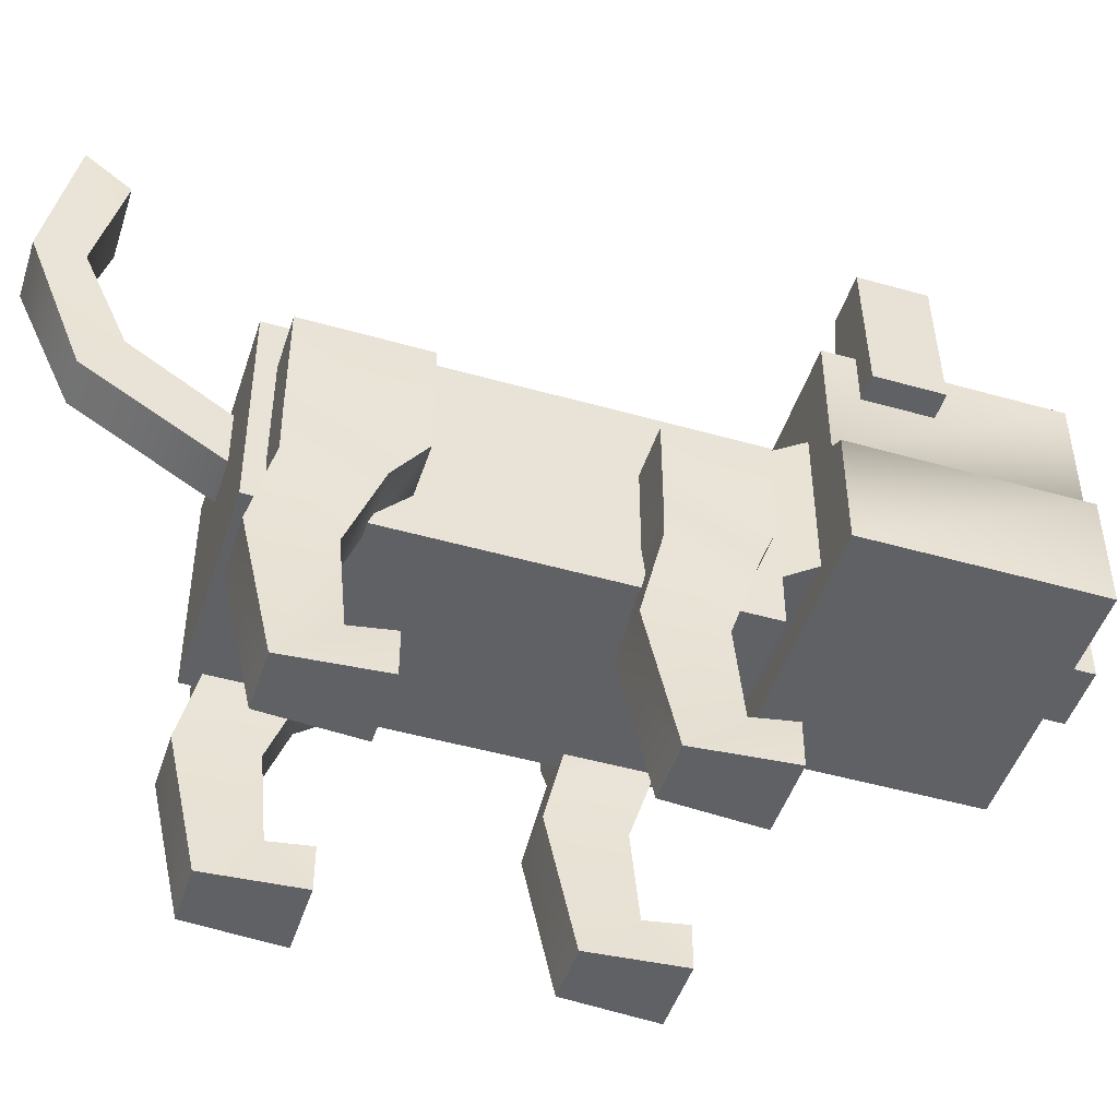
<metadata>
{"format":"obj","ext":"obj","renderer":"f3d","projection":"perspective","resolution":1024,"background":"white","views":[{"elev":-47.6,"azim":-107.8,"up":"+Z"}]}
</metadata>
<code>
g cat_mesh
v 0.1225 -0.4677 0.5932
v -0.1225 -0.4677 0.454
v -0.1225 -0.4677 0.5932
v 0.1225 -0.4677 0.454
v -0.1225 -0.4677 0.454
v -0.1422 -0.2182 0.4404
v -0.1225 -0.2182 0.454
v -0.1422 -0.4677 0.4404
v -0.1422 -0.4677 0.4404
v -0.1422 -0.2182 0.3135
v -0.1422 -0.2182 0.4404
v -0.1422 -0.4677 0.3135
v -0.1225 -0.2182 0.454
v -0.1225 -0.4677 0.5932
v -0.1225 -0.4677 0.454
v -0.1225 -0.2182 0.5932
v 0.02443 0.4473 0.4378
v -0.02443 0.3075 0.3553
v 0.02443 0.3075 0.3553
v -0.02443 0.4473 0.4378
v -0.02443 0.4473 0.4378
v -0.02443 0.3075 0.4165
v -0.02443 0.3075 0.3553
v -0.02443 0.4099 0.4802
v -0.03231 0.5069 0.5781
v -0.03231 0.4575 0.5752
v -0.04057 0.4779 0.7167
v -0.04057 0.4302 0.681
v 0.04057 0.4779 0.7167
v -0.04057 0.4302 0.681
v -0.04057 0.4779 0.7167
v 0.04057 0.4302 0.681
v -0.0754 -0.137 0.2869
v -0.07494 -0.2308 0.5225
v -0.07562 -0.3182 0.4129
v -0.07493 -0.05358 0.3995
v 0.07504 -0.231 0.5222
v -0.07562 -0.3182 0.4129
v -0.07494 -0.2308 0.5225
v 0.07566 -0.3182 0.4129
v -0.02443 0.3075 0.4165
v 0.02443 0.4099 0.4802
v 0.02443 0.3075 0.4165
v -0.02443 0.4099 0.4802
v -0.02443 0.4099 0.4802
v 0.03231 0.4575 0.5752
v 0.02443 0.4099 0.4802
v -0.03231 0.4575 0.5752
v -0.04057 0.4302 0.681
v 0.04057 0.4302 0.681
v -0.07493 -0.05358 0.3995
v 0.07504 -0.231 0.5222
v -0.07494 -0.2308 0.5225
v 0.07504 -0.05358 0.3995
v 0.07504 -0.05358 0.3995
v -0.0754 -0.137 0.2869
v 0.07559 -0.1371 0.2869
v -0.07493 -0.05358 0.3995
v 0.1422 -0.2182 0.4404
v 0.1225 -0.4677 0.454
v 0.1225 -0.2182 0.454
v 0.1422 -0.4677 0.4404
v 0.1225 -0.4677 0.5932
v -0.1225 -0.2182 0.5932
v 0.1225 -0.2182 0.5932
v -0.1225 -0.4677 0.5932
v 0.1422 -0.2182 0.3135
v 0.1422 -0.4677 0.4404
v 0.1422 -0.2182 0.4404
v 0.1422 -0.4677 0.3135
v 0.1225 -0.4677 0.5932
v 0.1225 -0.2182 0.454
v 0.1225 -0.4677 0.454
v 0.1225 -0.2182 0.5932
v -0.02443 0.2452 0.3359
v 0.02443 0.2452 0.3971
v 0.02443 0.2452 0.3359
v -0.02443 0.2452 0.3971
v -0.03231 0.5069 0.5781
v 0.02443 0.4473 0.4378
v 0.03231 0.5069 0.5781
v -0.02443 0.4473 0.4378
v 0.02443 0.3075 0.4165
v 0.02443 0.4473 0.4378
v 0.02443 0.3075 0.3553
v 0.02443 0.4099 0.4802
v 0.03231 0.5069 0.5781
v 0.03231 0.4575 0.5752
v 0.04057 0.4779 0.7167
v 0.04057 0.4302 0.681
v 0.04057 0.4779 0.7167
v -0.03231 0.5069 0.5781
v 0.03231 0.5069 0.5781
v -0.04057 0.4779 0.7167
v 0.07504 -0.231 0.5222
v 0.07559 -0.1371 0.2869
v 0.07566 -0.3182 0.4129
v 0.07504 -0.05358 0.3995
v 0.1225 -0.2182 0.454
v -0.1225 -0.2182 0.5932
v -0.1225 -0.2182 0.454
v 0.1225 -0.2182 0.5932
v -0.1225 -0.2182 0.454
v 0.1422 -0.2182 0.4404
v 0.1225 -0.2182 0.454
v -0.1422 -0.2182 0.4404
v 0.1225 -0.4677 0.454
v -0.1422 -0.4677 0.4404
v -0.1225 -0.4677 0.454
v 0.1422 -0.4677 0.4404
v -0.1422 -0.4677 0.3135
v 0.1422 -0.4677 0.3135
v -0.1127 -0.1632 0.4413
v -0.1127 0.305 0.2177
v -0.1127 0.306 0.4413
v -0.1127 -0.1632 0.2177
v 0.1127 -0.1632 0.2177
v -0.1127 0.305 0.2177
v -0.1127 -0.1632 0.2177
v 0.1127 0.305 0.2177
v 0.1127 -0.1632 0.4413
v -0.1127 0.306 0.4413
v 0.1127 0.306 0.4413
v -0.1127 -0.1632 0.4413
v -0.1127 -0.1632 0.4413
v 0.1127 -0.1632 0.2177
v -0.1127 -0.1632 0.2177
v 0.1127 -0.1632 0.4413
v 0.1127 0.305 0.2177
v -0.1127 0.306 0.4413
v -0.1127 0.305 0.2177
v 0.1127 0.306 0.4413
v 0.1127 0.305 0.2177
v 0.1127 -0.1632 0.4413
v 0.1127 0.306 0.4413
v 0.1127 -0.1632 0.2177
v -0.03359 -0.5069 0.4607
v -0.03359 -0.4644 0.4166
v -0.03359 -0.4852 0.4606
v -0.02468 -0.5069 0.4166
v -0.03355 -0.4644 0.4606
v -0.03359 -0.5069 0.4607
v 0.03359 -0.4852 0.4606
v 0.03359 -0.5069 0.4607
v -0.03359 -0.4852 0.4606
v 0.03355 -0.4644 0.4606
v -0.03355 -0.4644 0.4606
v 0.03359 -0.5069 0.4607
v -0.02468 -0.5069 0.4166
v -0.03359 -0.5069 0.4607
v 0.02468 -0.5069 0.4166
v 0.03359 -0.5069 0.4607
v 0.03359 -0.4852 0.4606
v 0.03359 -0.4644 0.4166
v 0.02468 -0.5069 0.4166
v 0.03355 -0.4644 0.4606
v 0.02468 -0.5069 0.4166
v -0.03359 -0.4644 0.4166
v -0.02468 -0.5069 0.4166
v 0.03359 -0.4644 0.4166
v -0.03355 -0.4644 0.4606
v 0.03359 -0.4644 0.4166
v 0.03355 -0.4644 0.4606
v -0.03359 -0.4644 0.4166
v -0.1422 -0.2182 0.4404
v 0.1422 -0.2182 0.3135
v 0.1422 -0.2182 0.4404
v -0.1422 -0.2182 0.3135
v 0.1422 -0.4677 0.3135
v -0.1422 -0.2182 0.3135
v -0.1422 -0.4677 0.3135
v 0.1422 -0.2182 0.3135
v 0.02443 0.2452 0.3359
v -0.02443 0.3075 0.3553
v -0.02443 0.2452 0.3359
v 0.02443 0.3075 0.3553
v 0.02443 0.2452 0.3971
v 0.02443 0.3075 0.3553
v 0.02443 0.2452 0.3359
v 0.02443 0.3075 0.4165
v -0.02443 0.2452 0.3971
v 0.02443 0.3075 0.4165
v 0.02443 0.2452 0.3971
v -0.02443 0.3075 0.4165
v -0.02443 0.2452 0.3359
v -0.02443 0.3075 0.4165
v -0.02443 0.2452 0.3971
v -0.02443 0.3075 0.3553
v 0.07566 -0.3182 0.4129
v -0.0754 -0.137 0.2869
v -0.07562 -0.3182 0.4129
v 0.07559 -0.1371 0.2869
v -0.08993 -0.3267 0.6919
v -0.1515 -0.3267 0.5338
v -0.1456 -0.3267 0.6919
v -0.05826 -0.3267 0.5338
v -0.1456 -0.3267 0.6919
v -0.08993 -0.2529 0.6919
v -0.08993 -0.3267 0.6919
v -0.1456 -0.2529 0.6919
v -0.08993 -0.2529 0.6919
v -0.1515 -0.2529 0.5338
v -0.05826 -0.2529 0.5338
v -0.1456 -0.2529 0.6919
v -0.08993 -0.3267 0.6919
v -0.05826 -0.2529 0.5338
v -0.05826 -0.3267 0.5338
v -0.08993 -0.2529 0.6919
v -0.1456 -0.2529 0.6919
v -0.1515 -0.3267 0.5338
v -0.1515 -0.2529 0.5338
v -0.1456 -0.3267 0.6919
v -0.05826 -0.3267 0.5338
v -0.1515 -0.2529 0.5338
v -0.1515 -0.3267 0.5338
v -0.05826 -0.2529 0.5338
v 0.08993 -0.3267 0.6919
v 0.1515 -0.3267 0.5338
v 0.05826 -0.3267 0.5338
v 0.1456 -0.3267 0.6919
v 0.1456 -0.3267 0.6919
v 0.08993 -0.2529 0.6919
v 0.1456 -0.2529 0.6919
v 0.08993 -0.3267 0.6919
v 0.08993 -0.2529 0.6919
v 0.1515 -0.2529 0.5338
v 0.1456 -0.2529 0.6919
v 0.05826 -0.2529 0.5338
v 0.08993 -0.3267 0.6919
v 0.05826 -0.2529 0.5338
v 0.08993 -0.2529 0.6919
v 0.05826 -0.3267 0.5338
v 0.1456 -0.2529 0.6919
v 0.1515 -0.3267 0.5338
v 0.1456 -0.3267 0.6919
v 0.1515 -0.2529 0.5338
v 0.05826 -0.3267 0.5338
v 0.1515 -0.2529 0.5338
v 0.05826 -0.2529 0.5338
v 0.1515 -0.3267 0.5338
v -0.0838 -0.1366 0.264
v -0.09599 -0.03938 0.2355
v -0.09599 -0.1252 0.2363
v -0.0838 -0.03629 0.264
v -0.0838 -0.1366 0.36
v -0.0838 -0.03629 0.36
v -0.09599 -0.1026 0.04656
v -0.09599 -0.01638 0.1387
v -0.09599 -0.0477 -1.212e-07
v -0.09599 -0.09385 0.1387
v -0.08886 -0.1449 -1.504e-07
v -0.08886 -0.1449 0.04656
v -0.09599 -0.1252 0.2363
v -0.09599 -0.03938 0.2355
v -0.1579 -0.0477 -1.198e-07
v -0.09599 -0.01638 0.1387
v -0.1579 -0.01638 0.1387
v -0.09599 -0.0477 -1.212e-07
v -0.09599 -0.03938 0.2355
v -0.1579 -0.03938 0.2355
v -0.09599 0.2749 -9.166e-09
v -0.09599 0.2288 0.1387
v -0.09599 0.3063 0.1387
v -0.09599 0.22 0.04656
v -0.08949 0.1778 -7.838e-08
v -0.08949 0.1778 0.04656
v -0.09599 0.194 0.2308
v -0.09599 0.2842 0.2308
v -0.0838 0.1622 0.264
v -0.0838 0.2864 0.264
v -0.0838 0.1622 0.3858
v -0.0838 0.2864 0.3858
v -0.1579 -0.1026 0.04656
v -0.1579 -0.01638 0.1387
v -0.1579 -0.09385 0.1387
v -0.1579 -0.0477 -1.198e-07
v -0.1656 -0.1449 0.04656
v -0.1656 -0.1449 -1.487e-07
v -0.1579 -0.03938 0.2355
v -0.1579 -0.1252 0.2363
v -0.09599 -0.1026 0.04656
v -0.1579 -0.09385 0.1387
v -0.09599 -0.09385 0.1387
v -0.1579 -0.1026 0.04656
v -0.1579 -0.1252 0.2363
v -0.09599 -0.1252 0.2363
v -0.08886 -0.1449 -1.504e-07
v -0.1656 -0.1449 0.04656
v -0.08886 -0.1449 0.04656
v -0.1656 -0.1449 -1.487e-07
v -0.1656 -0.1449 -1.487e-07
v -0.09599 -0.0477 -1.212e-07
v -0.1579 -0.0477 -1.198e-07
v -0.08886 -0.1449 -1.504e-07
v -0.1579 -0.1026 0.04656
v -0.09599 -0.1026 0.04656
v -0.08886 -0.1449 0.04656
v -0.1656 -0.1449 0.04656
v -0.0838 -0.03629 0.264
v -0.1579 -0.03938 0.2355
v -0.09599 -0.03938 0.2355
v -0.1689 -0.03629 0.264
v -0.0838 -0.03629 0.36
v -0.1689 -0.03629 0.36
v -0.1689 -0.1366 0.264
v -0.09599 -0.1252 0.2363
v -0.1579 -0.1252 0.2363
v -0.0838 -0.1366 0.264
v -0.1689 -0.1366 0.36
v -0.0838 -0.1366 0.36
v -0.1689 -0.03629 0.264
v -0.1579 -0.1252 0.2363
v -0.1579 -0.03938 0.2355
v -0.1689 -0.1366 0.264
v -0.1689 -0.03629 0.36
v -0.1689 -0.1366 0.36
v -0.1689 -0.1366 0.36
v -0.0838 -0.03629 0.36
v -0.0838 -0.1366 0.36
v -0.1689 -0.03629 0.36
v -0.1579 0.2749 9.908e-09
v -0.09599 0.3063 0.1387
v -0.1579 0.3063 0.1387
v -0.09599 0.2749 -9.166e-09
v -0.09599 0.2842 0.2308
v -0.1579 0.2842 0.2308
v -0.0838 0.2864 0.264
v -0.1689 0.2864 0.264
v -0.0838 0.2864 0.3858
v -0.1689 0.2864 0.3858
v -0.1579 0.2288 0.1387
v -0.1579 0.2749 9.908e-09
v -0.1579 0.3063 0.1387
v -0.1579 0.22 0.04656
v -0.165 0.1778 0.04656
v -0.165 0.1778 -7.838e-08
v -0.1579 0.2842 0.2308
v -0.1579 0.194 0.2308
v -0.1689 0.2864 0.264
v -0.1689 0.1622 0.264
v -0.1689 0.2864 0.3858
v -0.1689 0.1622 0.3858
v -0.09599 0.22 0.04656
v -0.1579 0.2288 0.1387
v -0.09599 0.2288 0.1387
v -0.1579 0.22 0.04656
v -0.1579 0.194 0.2308
v -0.09599 0.194 0.2308
v -0.1689 0.1622 0.264
v -0.0838 0.1622 0.264
v -0.1689 0.1622 0.3858
v -0.0838 0.1622 0.3858
v -0.08949 0.1778 -7.838e-08
v -0.165 0.1778 0.04656
v -0.08949 0.1778 0.04656
v -0.165 0.1778 -7.838e-08
v -0.165 0.1778 -7.838e-08
v -0.09599 0.2749 -9.166e-09
v -0.1579 0.2749 9.908e-09
v -0.08949 0.1778 -7.838e-08
v -0.1579 0.22 0.04656
v -0.09599 0.22 0.04656
v -0.08949 0.1778 0.04656
v -0.165 0.1778 0.04656
v -0.1689 0.1622 0.3858
v -0.0838 0.2864 0.3858
v -0.0838 0.1622 0.3858
v -0.1689 0.2864 0.3858
v 0.0838 -0.1366 0.264
v 0.09599 -0.03938 0.2355
v 0.0838 -0.03629 0.264
v 0.09599 -0.1252 0.2363
v 0.0838 -0.1366 0.36
v 0.0838 -0.03629 0.36
v 0.09599 -0.1026 0.04656
v 0.09599 -0.01638 0.1387
v 0.09599 -0.09385 0.1387
v 0.09599 -0.0477 -8.735e-08
v 0.08886 -0.1449 -1.162e-07
v 0.08886 -0.1449 0.04656
v 0.09599 -0.1252 0.2363
v 0.09599 -0.03938 0.2355
v 0.1579 -0.0477 -8.873e-08
v 0.09599 -0.01638 0.1387
v 0.09599 -0.0477 -8.735e-08
v 0.1579 -0.01638 0.1387
v 0.09599 -0.03938 0.2355
v 0.1579 -0.03938 0.2355
v 0.09599 0.2749 3.176e-08
v 0.09599 0.2288 0.1387
v 0.09599 0.22 0.04656
v 0.09599 0.3063 0.1387
v 0.08949 0.1778 -3.689e-08
v 0.08949 0.1778 0.04656
v 0.09599 0.194 0.2308
v 0.09599 0.2842 0.2308
v 0.0838 0.1622 0.264
v 0.0838 0.2864 0.264
v 0.0838 0.1622 0.3858
v 0.0838 0.2864 0.3858
v 0.1579 -0.1026 0.04656
v 0.1579 -0.01638 0.1387
v 0.1579 -0.0477 -8.873e-08
v 0.1579 -0.09385 0.1387
v 0.1656 -0.1449 0.04656
v 0.1656 -0.1449 -1.18e-07
v 0.1579 -0.03938 0.2355
v 0.1579 -0.1252 0.2363
v 0.09599 -0.1026 0.04656
v 0.1579 -0.09385 0.1387
v 0.1579 -0.1026 0.04656
v 0.09599 -0.09385 0.1387
v 0.1579 -0.1252 0.2363
v 0.09599 -0.1252 0.2363
v 0.08886 -0.1449 -1.162e-07
v 0.1656 -0.1449 0.04656
v 0.1656 -0.1449 -1.18e-07
v 0.08886 -0.1449 0.04656
v 0.1656 -0.1449 -1.18e-07
v 0.09599 -0.0477 -8.735e-08
v 0.08886 -0.1449 -1.162e-07
v 0.1579 -0.0477 -8.873e-08
v 0.1579 -0.1026 0.04656
v 0.08886 -0.1449 0.04656
v 0.09599 -0.1026 0.04656
v 0.1656 -0.1449 0.04656
v 0.0838 -0.03629 0.264
v 0.1579 -0.03938 0.2355
v 0.1689 -0.03629 0.264
v 0.09599 -0.03938 0.2355
v 0.0838 -0.03629 0.36
v 0.1689 -0.03629 0.36
v 0.1689 -0.1366 0.264
v 0.09599 -0.1252 0.2363
v 0.0838 -0.1366 0.264
v 0.1579 -0.1252 0.2363
v 0.1689 -0.1366 0.36
v 0.0838 -0.1366 0.36
v 0.1689 -0.03629 0.264
v 0.1579 -0.1252 0.2363
v 0.1689 -0.1366 0.264
v 0.1579 -0.03938 0.2355
v 0.1689 -0.03629 0.36
v 0.1689 -0.1366 0.36
v 0.1689 -0.1366 0.36
v 0.0838 -0.03629 0.36
v 0.1689 -0.03629 0.36
v 0.0838 -0.1366 0.36
v 0.1579 0.2749 5.499e-08
v 0.09599 0.3063 0.1387
v 0.09599 0.2749 3.176e-08
v 0.1579 0.3063 0.1387
v 0.09599 0.2842 0.2308
v 0.1579 0.2842 0.2308
v 0.1579 0.2288 0.1387
v 0.1579 0.2749 5.499e-08
v 0.1579 0.22 0.04656
v 0.1579 0.3063 0.1387
v 0.165 0.1778 0.04656
v 0.165 0.1778 -3.183e-08
v 0.1579 0.2842 0.2308
v 0.1579 0.194 0.2308
v 0.1689 0.2864 0.264
v 0.1689 0.1622 0.264
v 0.1689 0.2864 0.3858
v 0.1689 0.1622 0.3858
v 0.09599 0.22 0.04656
v 0.1579 0.2288 0.1387
v 0.1579 0.22 0.04656
v 0.09599 0.2288 0.1387
v 0.1579 0.194 0.2308
v 0.09599 0.194 0.2308
v 0.08949 0.1778 -3.689e-08
v 0.165 0.1778 0.04656
v 0.165 0.1778 -3.183e-08
v 0.08949 0.1778 0.04656
v 0.165 0.1778 -3.183e-08
v 0.09599 0.2749 3.176e-08
v 0.08949 0.1778 -3.689e-08
v 0.1579 0.2749 5.499e-08
v 0.1579 0.22 0.04656
v 0.08949 0.1778 0.04656
v 0.09599 0.22 0.04656
v 0.165 0.1778 0.04656
v 0.0838 0.2864 0.264
v 0.1579 0.2842 0.2308
v 0.1689 0.2864 0.264
v 0.09599 0.2842 0.2308
v 0.0838 0.2864 0.3858
v 0.1689 0.2864 0.3858
v 0.1689 0.1622 0.264
v 0.09599 0.194 0.2308
v 0.0838 0.1622 0.264
v 0.1579 0.194 0.2308
v 0.1689 0.1622 0.3858
v 0.0838 0.1622 0.3858
v 0.1689 0.1622 0.3858
v 0.0838 0.2864 0.3858
v 0.1689 0.2864 0.3858
v 0.0838 0.1622 0.3858
v 0.06201 -0.4428 0.3822
v -0.05749 -0.5033 0.3822
v 0.06201 -0.5033 0.3822
v -0.05749 -0.4428 0.3822
v 0.06201 -0.4428 0.4419
v -0.05749 -0.5033 0.4419
v -0.05749 -0.4428 0.4419
v 0.06201 -0.5033 0.4419
v 0.06201 -0.5033 0.4419
v -0.05749 -0.5033 0.3822
v -0.05749 -0.5033 0.4419
v 0.06201 -0.5033 0.3822
v 0.06201 -0.4428 0.4419
v 0.06201 -0.5033 0.3822
v 0.06201 -0.5033 0.4419
v 0.06201 -0.4428 0.3822
v -0.05749 -0.4428 0.4419
v 0.06201 -0.4428 0.3822
v 0.06201 -0.4428 0.4419
v -0.05749 -0.4428 0.3822
v -0.05749 -0.5033 0.4419
v -0.05749 -0.4428 0.3822
v -0.05749 -0.4428 0.4419
v -0.05749 -0.5033 0.3822
v 0.03606 -0.4428 0.338
v -0.03153 -0.5033 0.338
v 0.03606 -0.5033 0.338
v -0.03153 -0.4428 0.338
v 0.03606 -0.4428 0.38
v -0.03153 -0.5033 0.38
v -0.03153 -0.4428 0.38
v 0.03606 -0.5033 0.38
v 0.03606 -0.5033 0.38
v -0.03153 -0.5033 0.338
v -0.03153 -0.5033 0.38
v 0.03606 -0.5033 0.338
v 0.03606 -0.4428 0.38
v 0.03606 -0.5033 0.338
v 0.03606 -0.5033 0.38
v 0.03606 -0.4428 0.338
v -0.03153 -0.4428 0.38
v 0.03606 -0.4428 0.338
v 0.03606 -0.4428 0.38
v -0.03153 -0.4428 0.338
v -0.03153 -0.5033 0.38
v -0.03153 -0.4428 0.338
v -0.03153 -0.4428 0.38
v -0.03153 -0.5033 0.338
g cat_mesh_0
f 3 2 1
f 4 1 2
f 7 6 5
f 8 5 6
f 11 10 9
f 12 9 10
f 15 14 13
f 16 13 14
f 19 18 17
f 20 17 18
f 23 22 21
f 24 21 22
f 21 24 25
f 26 25 24
f 25 26 27
f 28 27 26
f 31 30 29
f 32 29 30
f 35 34 33
f 36 33 34
f 39 38 37
f 40 37 38
f 43 42 41
f 44 41 42
f 47 46 45
f 48 45 46
f 48 46 49
f 50 49 46
f 53 52 51
f 54 51 52
f 57 56 55
f 58 55 56
f 61 60 59
f 62 59 60
f 65 64 63
f 66 63 64
f 69 68 67
f 70 67 68
f 73 72 71
f 74 71 72
f 77 76 75
f 78 75 76
f 81 80 79
f 82 79 80
f 85 84 83
f 86 83 84
f 84 87 86
f 88 86 87
f 87 89 88
f 90 88 89
f 93 92 91
f 94 91 92
f 97 96 95
f 98 95 96
f 101 100 99
f 102 99 100
f 105 104 103
f 106 103 104
f 109 108 107
f 110 107 108
f 108 111 110
f 112 110 111
f 115 114 113
f 116 113 114
f 119 118 117
f 120 117 118
f 123 122 121
f 124 121 122
f 127 126 125
f 128 125 126
f 131 130 129
f 132 129 130
f 135 134 133
f 136 133 134
f 139 138 137
f 137 138 140
f 139 141 138
f 144 143 142
f 145 142 143
f 143 146 145
f 147 145 146
f 150 149 148
f 151 148 149
f 154 153 152
f 154 152 155
f 156 153 154
f 159 158 157
f 160 157 158
f 163 162 161
f 164 161 162
f 167 166 165
f 168 165 166
f 171 170 169
f 172 169 170
f 175 174 173
f 176 173 174
f 179 178 177
f 180 177 178
f 183 182 181
f 184 181 182
f 187 186 185
f 188 185 186
f 191 190 189
f 192 189 190
f 195 194 193
f 196 193 194
f 199 198 197
f 200 197 198
f 203 202 201
f 204 201 202
f 207 206 205
f 208 205 206
f 211 210 209
f 212 209 210
f 215 214 213
f 216 213 214
f 219 218 217
f 220 217 218
f 223 222 221
f 224 221 222
f 227 226 225
f 228 225 226
f 231 230 229
f 232 229 230
f 235 234 233
f 236 233 234
f 239 238 237
f 240 237 238
f 243 242 241
f 244 241 242
f 241 244 245
f 246 245 244
f 249 248 247
f 250 247 248
f 249 247 251
f 252 251 247
f 250 248 253
f 254 253 248
f 257 256 255
f 258 255 256
f 256 257 259
f 260 259 257
f 263 262 261
f 264 261 262
f 261 264 265
f 266 265 264
f 262 263 267
f 268 267 263
f 267 268 269
f 270 269 268
f 269 270 271
f 272 271 270
f 275 274 273
f 276 273 274
f 273 276 277
f 278 277 276
f 274 275 279
f 280 279 275
f 283 282 281
f 284 281 282
f 282 283 285
f 286 285 283
f 289 288 287
f 290 287 288
f 293 292 291
f 294 291 292
f 297 296 295
f 298 297 295
f 301 300 299
f 302 299 300
f 299 302 303
f 304 303 302
f 307 306 305
f 308 305 306
f 305 308 309
f 310 309 308
f 313 312 311
f 314 311 312
f 311 314 315
f 316 315 314
f 319 318 317
f 320 317 318
f 323 322 321
f 324 321 322
f 322 323 325
f 326 325 323
f 325 326 327
f 328 327 326
f 327 328 329
f 330 329 328
f 333 332 331
f 334 331 332
f 334 332 335
f 336 335 332
f 333 331 337
f 338 337 331
f 337 338 339
f 340 339 338
f 339 340 341
f 342 341 340
f 345 344 343
f 346 343 344
f 344 345 347
f 348 347 345
f 347 348 349
f 350 349 348
f 349 350 351
f 352 351 350
f 355 354 353
f 356 353 354
f 359 358 357
f 360 357 358
f 363 362 361
f 364 363 361
f 367 366 365
f 368 365 366
f 371 370 369
f 372 369 370
f 369 373 371
f 374 371 373
f 377 376 375
f 378 375 376
f 378 379 375
f 380 375 379
f 377 381 376
f 382 376 381
f 385 384 383
f 386 383 384
f 384 387 386
f 388 386 387
f 391 390 389
f 392 389 390
f 389 393 391
f 394 391 393
f 390 395 392
f 396 392 395
f 395 397 396
f 398 396 397
f 397 399 398
f 400 398 399
f 403 402 401
f 404 401 402
f 401 405 403
f 406 403 405
f 402 407 404
f 408 404 407
f 411 410 409
f 412 409 410
f 410 413 412
f 414 412 413
f 417 416 415
f 418 415 416
f 421 420 419
f 422 419 420
f 425 424 423
f 424 426 423
f 429 428 427
f 430 427 428
f 427 431 429
f 432 429 431
f 435 434 433
f 436 433 434
f 433 437 435
f 438 435 437
f 441 440 439
f 442 439 440
f 439 443 441
f 444 441 443
f 447 446 445
f 448 445 446
f 451 450 449
f 452 449 450
f 450 453 452
f 454 452 453
f 457 456 455
f 458 455 456
f 457 459 456
f 460 456 459
f 458 461 455
f 462 455 461
f 461 463 462
f 464 462 463
f 463 465 464
f 466 464 465
f 469 468 467
f 470 467 468
f 468 471 470
f 472 470 471
f 475 474 473
f 476 473 474
f 479 478 477
f 480 477 478
f 483 482 481
f 482 484 481
f 487 486 485
f 488 485 486
f 485 489 487
f 490 487 489
f 493 492 491
f 494 491 492
f 491 495 493
f 496 493 495
f 499 498 497
f 500 497 498
f 503 502 501
f 504 501 502
f 507 506 505
f 508 505 506
f 511 510 509
f 512 509 510
f 515 514 513
f 516 513 514
f 519 518 517
f 520 517 518
f 523 522 521
f 524 521 522
f 527 526 525
f 528 525 526
f 531 530 529
f 532 529 530
f 535 534 533
f 536 533 534
f 539 538 537
f 540 537 538
f 543 542 541
f 544 541 542
f 547 546 545
f 548 545 546

</code>
